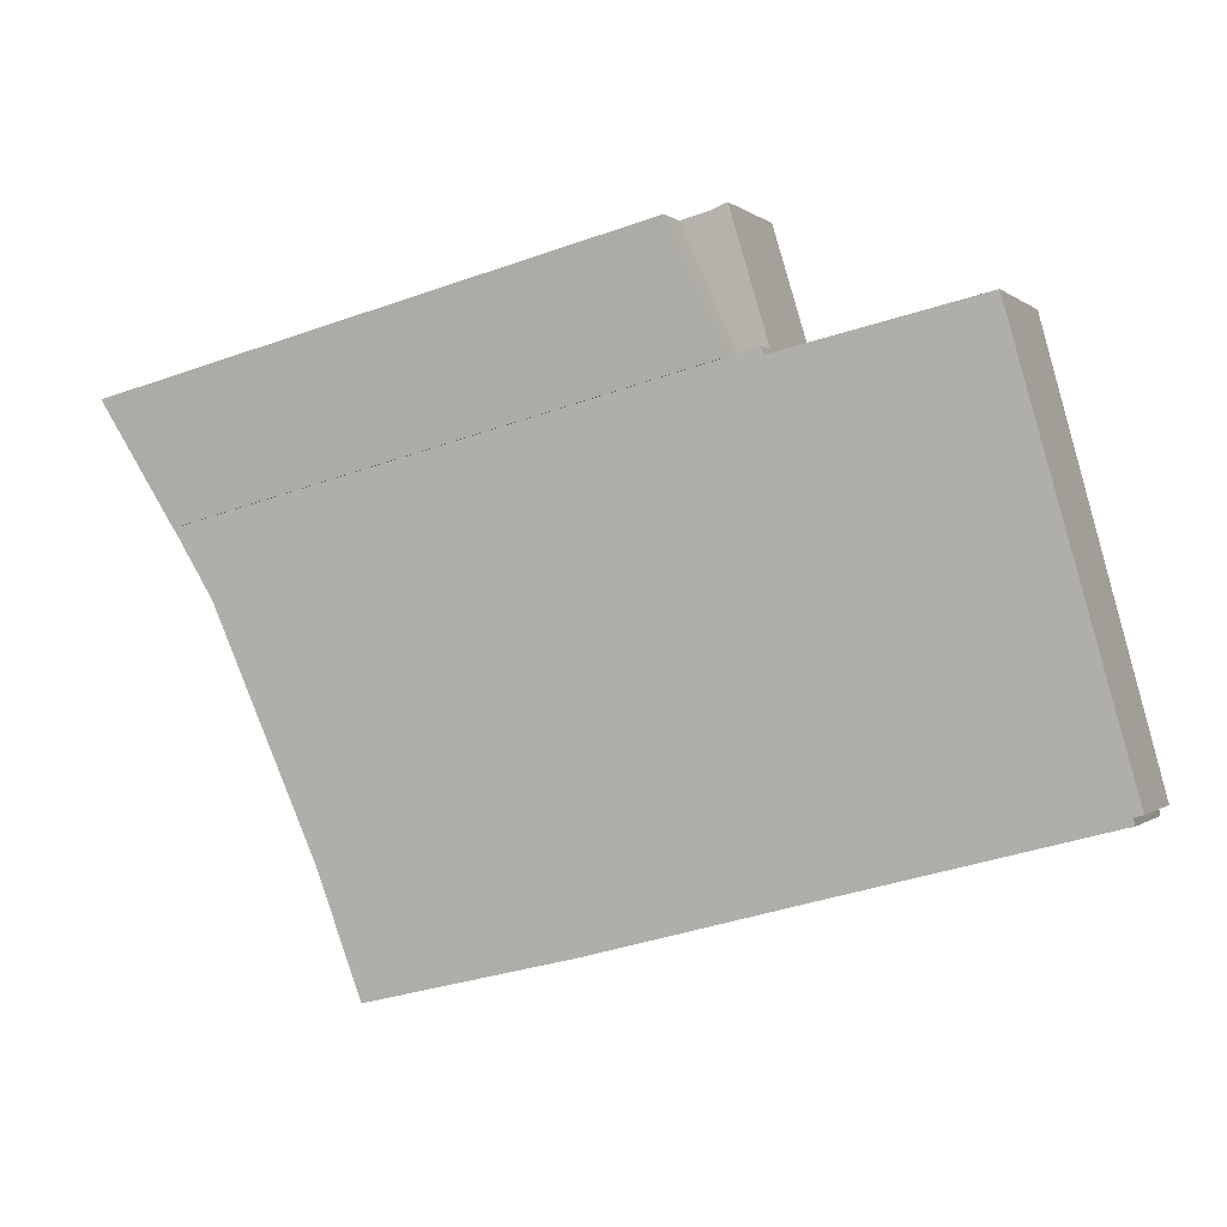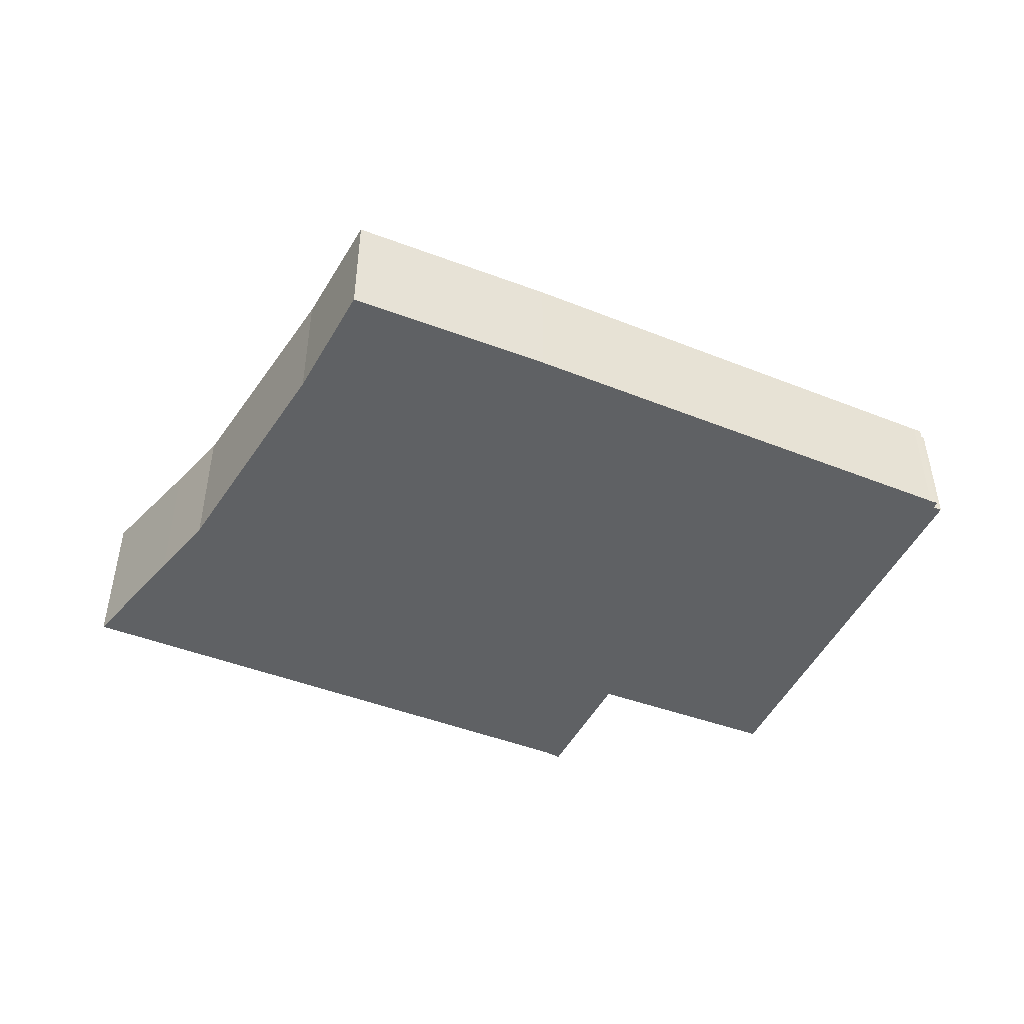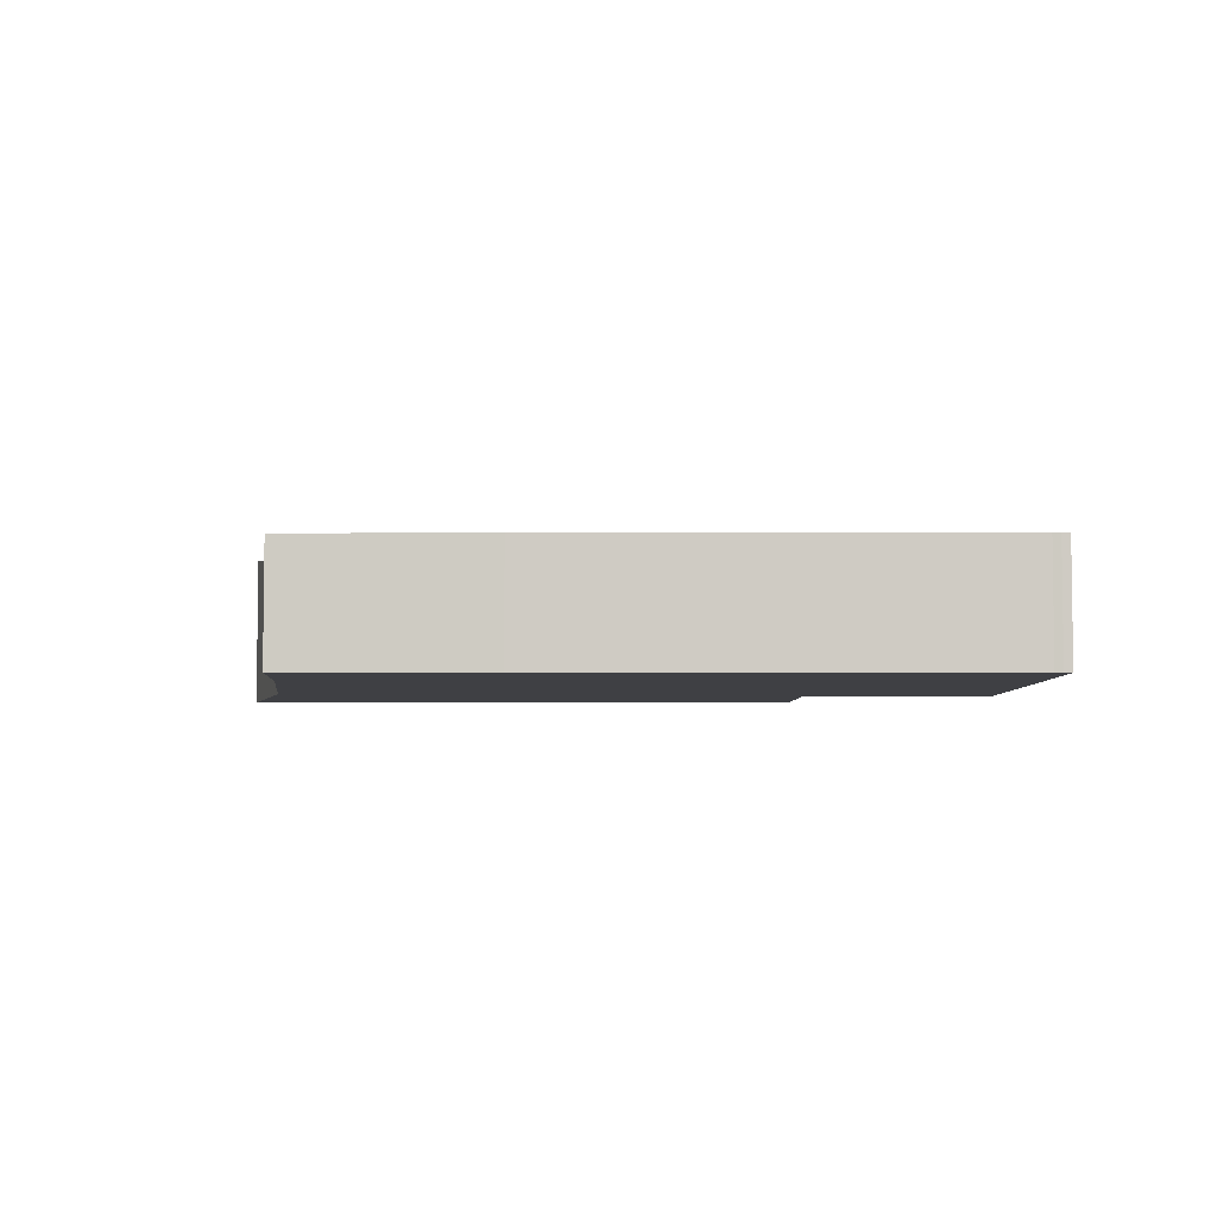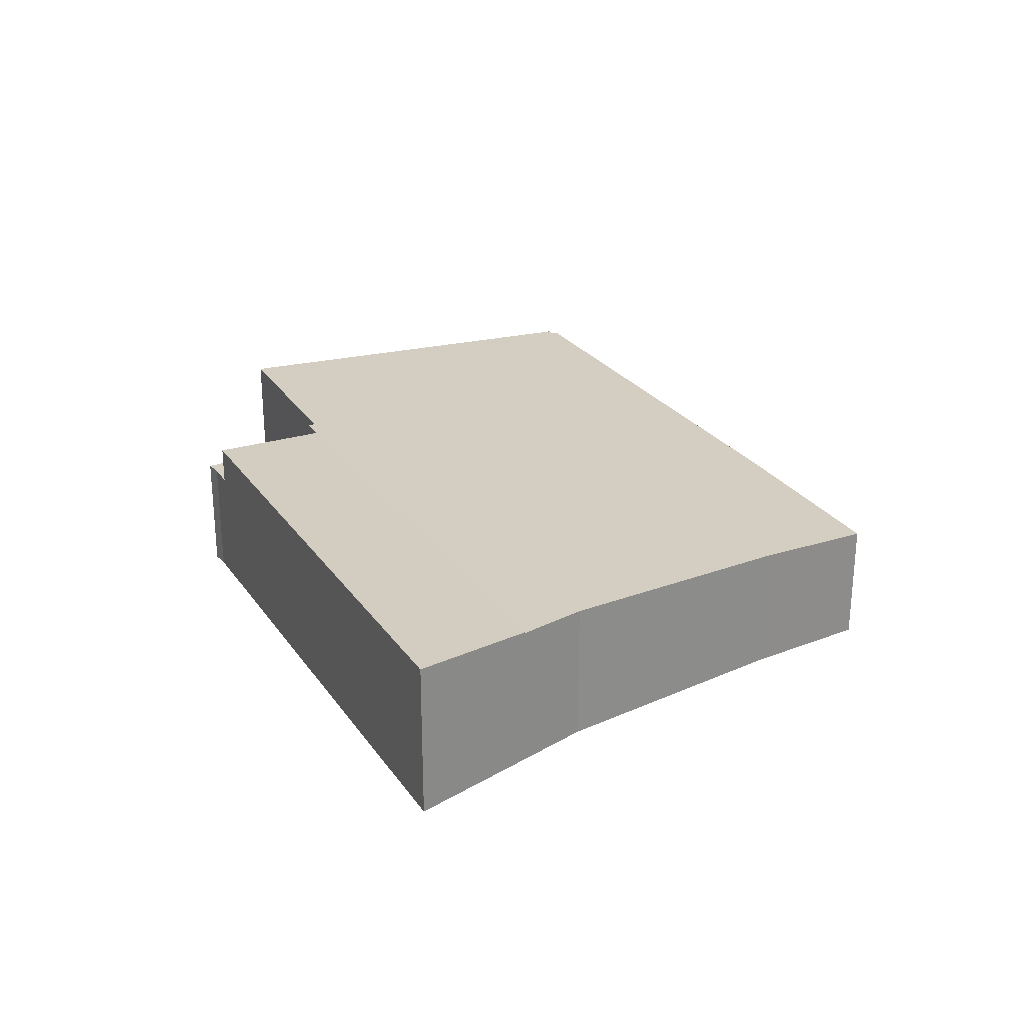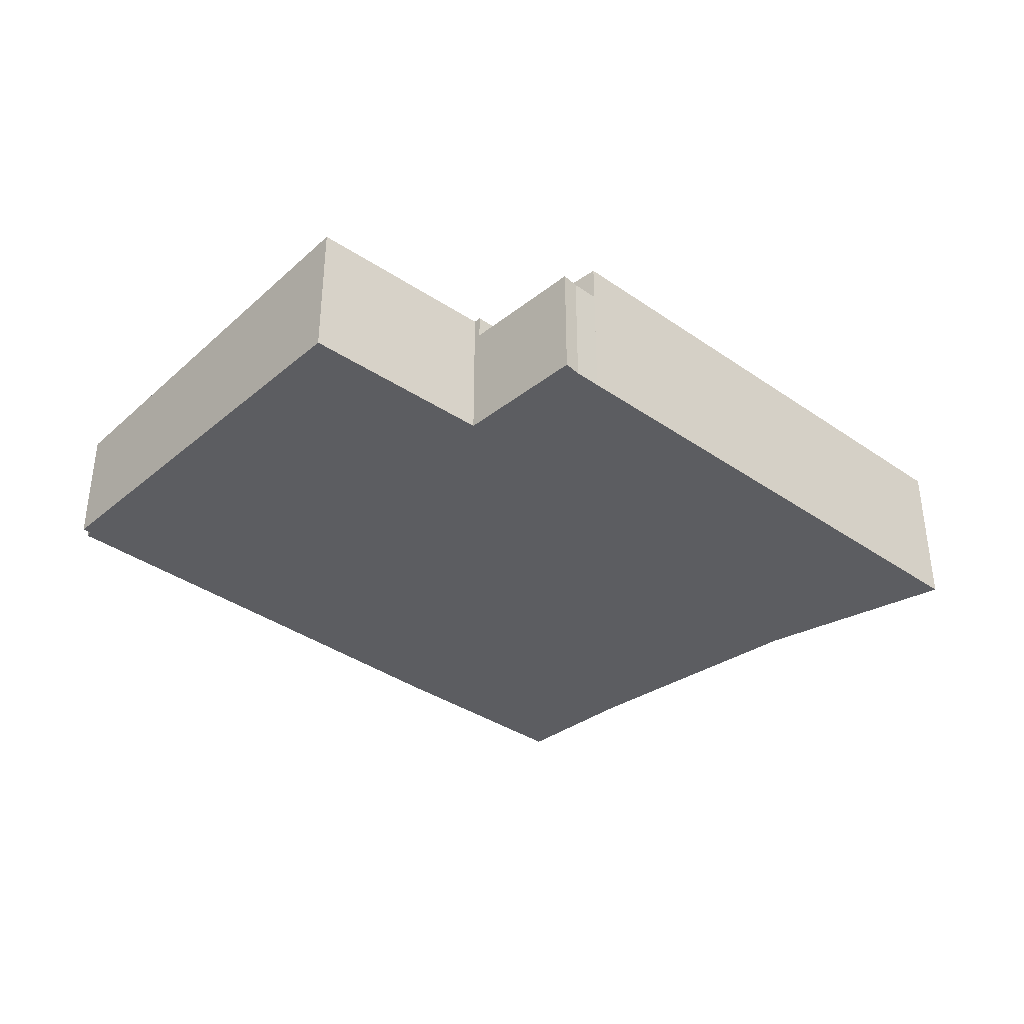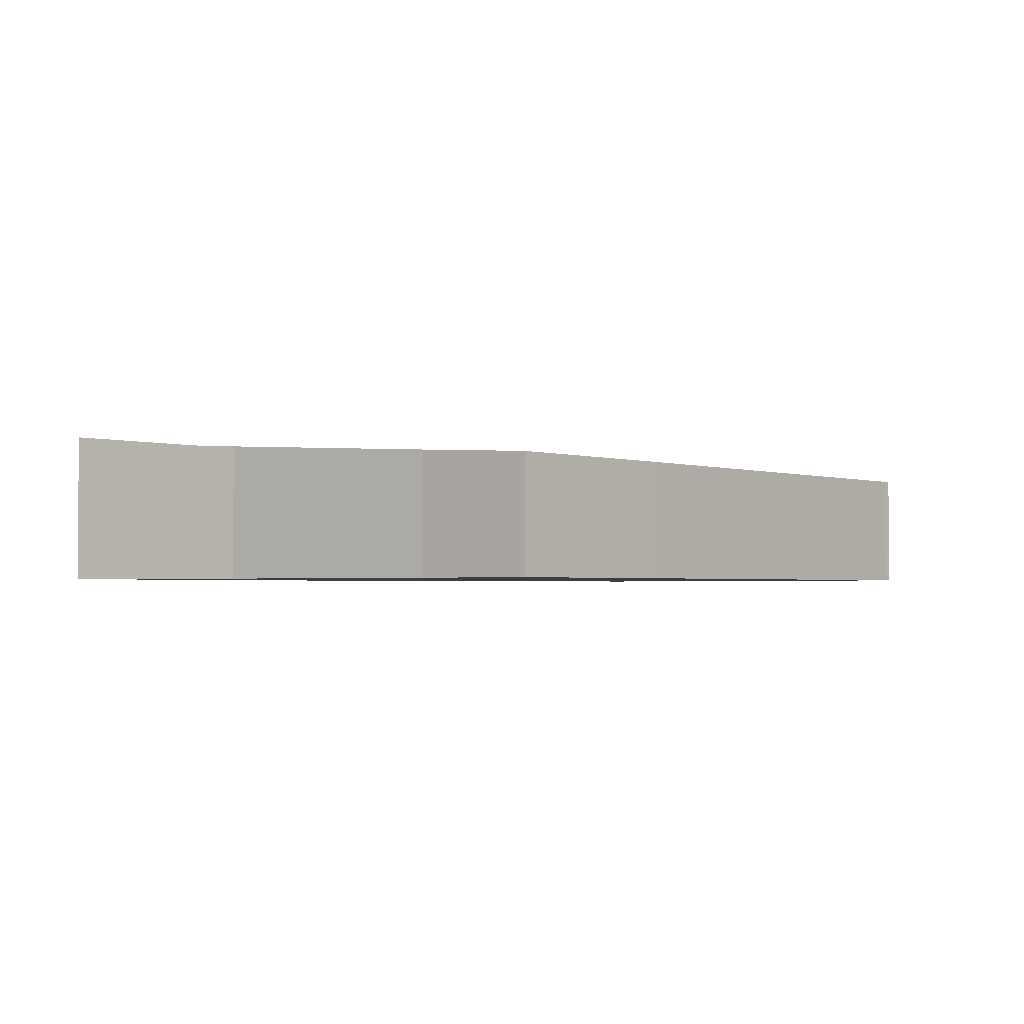
<metadata>
{"format":"obj","ext":"obj","renderer":"f3d","projection":"perspective","resolution":1024,"background":"white","views":[{"elev":-0.2,"azim":-159.0,"up":"+Z"},{"elev":-46.5,"azim":170.4,"up":"+Y"},{"elev":-5.0,"azim":-165.1,"up":"+Y"},{"elev":26.3,"azim":77.2,"up":"+Y"},{"elev":-36.5,"azim":-27.8,"up":"+Y"},{"elev":-2.4,"azim":145.4,"up":"+Y"}]}
</metadata>
<code>
v  3.5 4.678 13.26
v  0.268 3.924 -0.071
v  0 3.924 2.403e-16
v  0.492 3.912 -0.355
v  8.498 3.909 -2.475
v  9.746 4.687 11.82
v  15.28 3.906 -4.283
v  9.813 4.7 12.05
v  10.67 4.7 11.82
v  27.4 4.7 7.516
v  26.21 4.573 5.444
v  23.14 4.135 -2.007
v  21.82 3.911 -5.86
v  0.244 3.911 -0.303
v  9.746 -7.238e-16 11.82
v  3.5 -8.117e-16 13.26
v  9.813 -7.376e-16 12.05
v  27.4 -4.602e-16 7.516
v  10.67 -7.241e-16 11.82
v  0.268 4.348e-18 -0.071
v  0.244 1.855e-17 -0.303
v  0 0 0
v  26.21 -3.333e-16 5.444
v  23.14 1.229e-16 -2.007
v  21.82 3.588e-16 -5.86
v  15.28 2.623e-16 -4.283
v  8.498 1.515e-16 -2.475
v  0.492 2.174e-17 -0.355
v  27.4 4.73 7.516
v  12.37 5.115 15.59
v  29.53 5.12 11.23
v  10.67 4.73 11.82
v  12.37 -9.544e-16 15.59
v  29.53 -6.874e-16 11.23
v  9.813 3.9 12.05
v  12.37 3.9 15.59
v  10.67 3.9 11.82
v  11.53 3.9 15.8
v  11 3.9 16.01
v  11 -9.801e-16 16.01
v  11.53 -9.676e-16 15.8
g defaultobject
f 1 2 3
f 2 1 4
f 4 1 5
f 5 1 6
f 5 6 7
f 7 6 8
f 7 8 9
f 7 9 10
f 7 10 11
f 7 11 12
f 7 12 13
f 4 14 2
f 1 15 6
f 15 1 16
f 17 9 8
f 9 17 10
f 10 17 18
f 18 17 19
f 6 17 8
f 17 6 15
f 14 20 2
f 20 14 21
f 3 16 1
f 16 3 22
f 18 11 10
f 11 18 23
f 23 12 11
f 12 23 24
f 24 13 12
f 13 24 25
f 25 7 13
f 7 25 26
f 26 5 7
f 5 26 27
f 5 27 4
f 4 27 28
f 28 14 4
f 14 28 21
f 20 3 2
f 3 20 22
f 19 23 18
f 23 19 24
f 24 19 17
f 24 17 15
f 24 15 16
f 24 16 25
f 25 16 20
f 20 16 22
f 25 20 26
f 26 20 27
f 20 28 27
f 28 20 21
f 29 30 31
f 30 29 32
f 32 33 30
f 33 32 19
f 30 34 31
f 34 30 33
f 34 29 31
f 29 34 18
f 18 32 29
f 32 18 19
f 18 33 19
f 33 18 34
f 35 36 37
f 36 35 38
f 38 35 39
f 40 38 39
f 38 40 41
f 41 36 38
f 36 41 33
f 33 37 36
f 37 33 19
f 19 35 37
f 35 19 17
f 17 39 35
f 39 17 40
f 41 19 33
f 19 41 40
f 19 40 17

</code>
